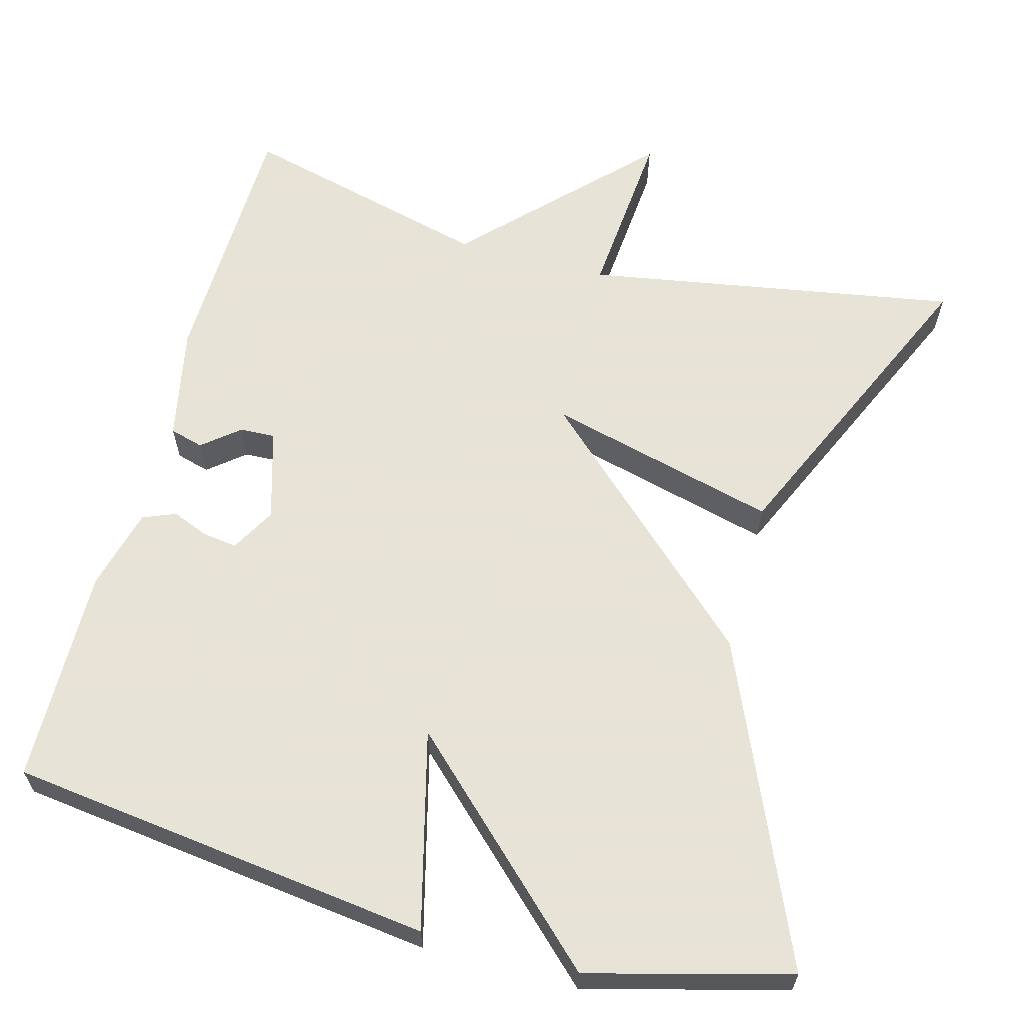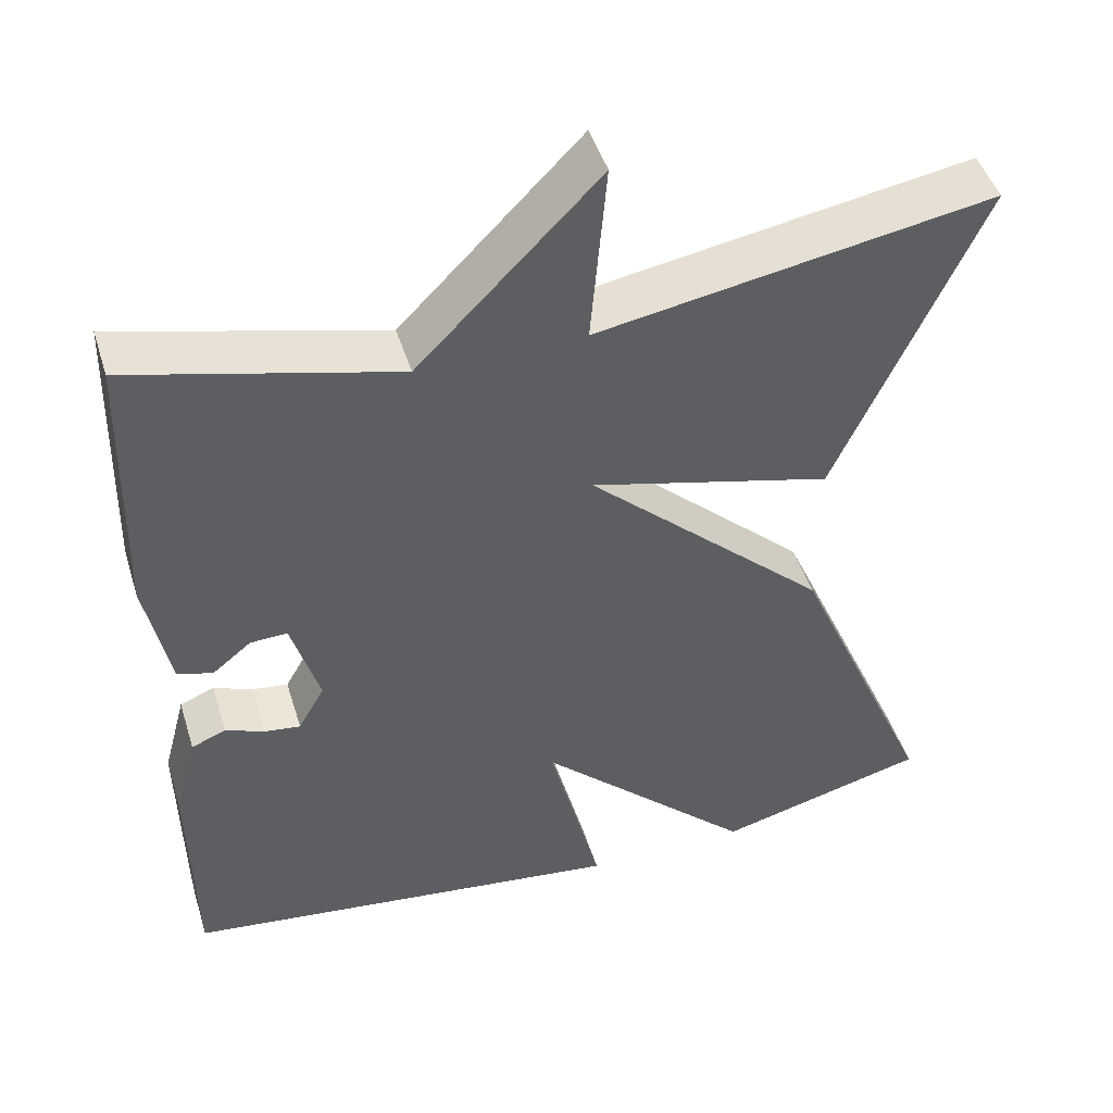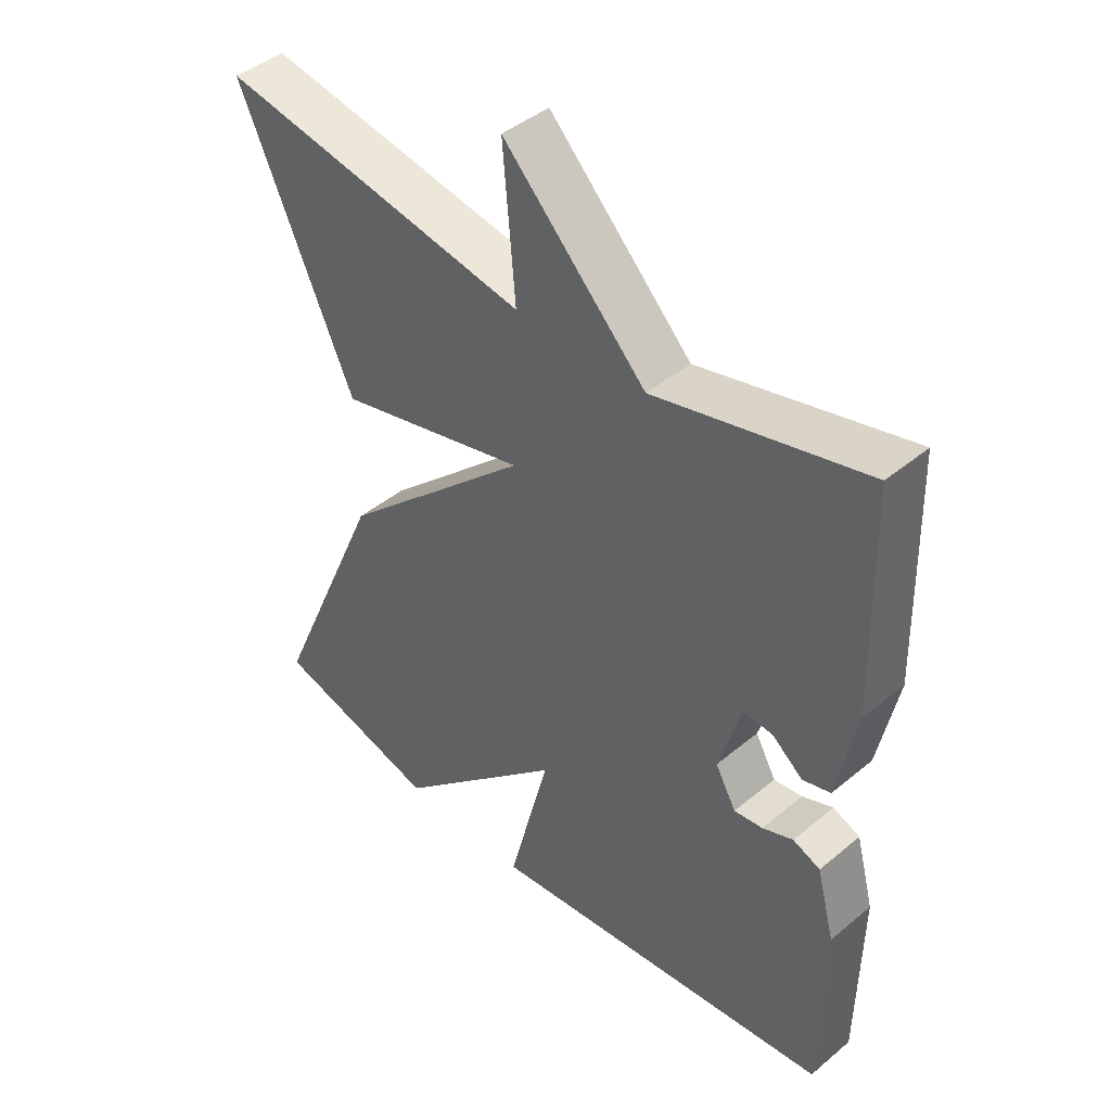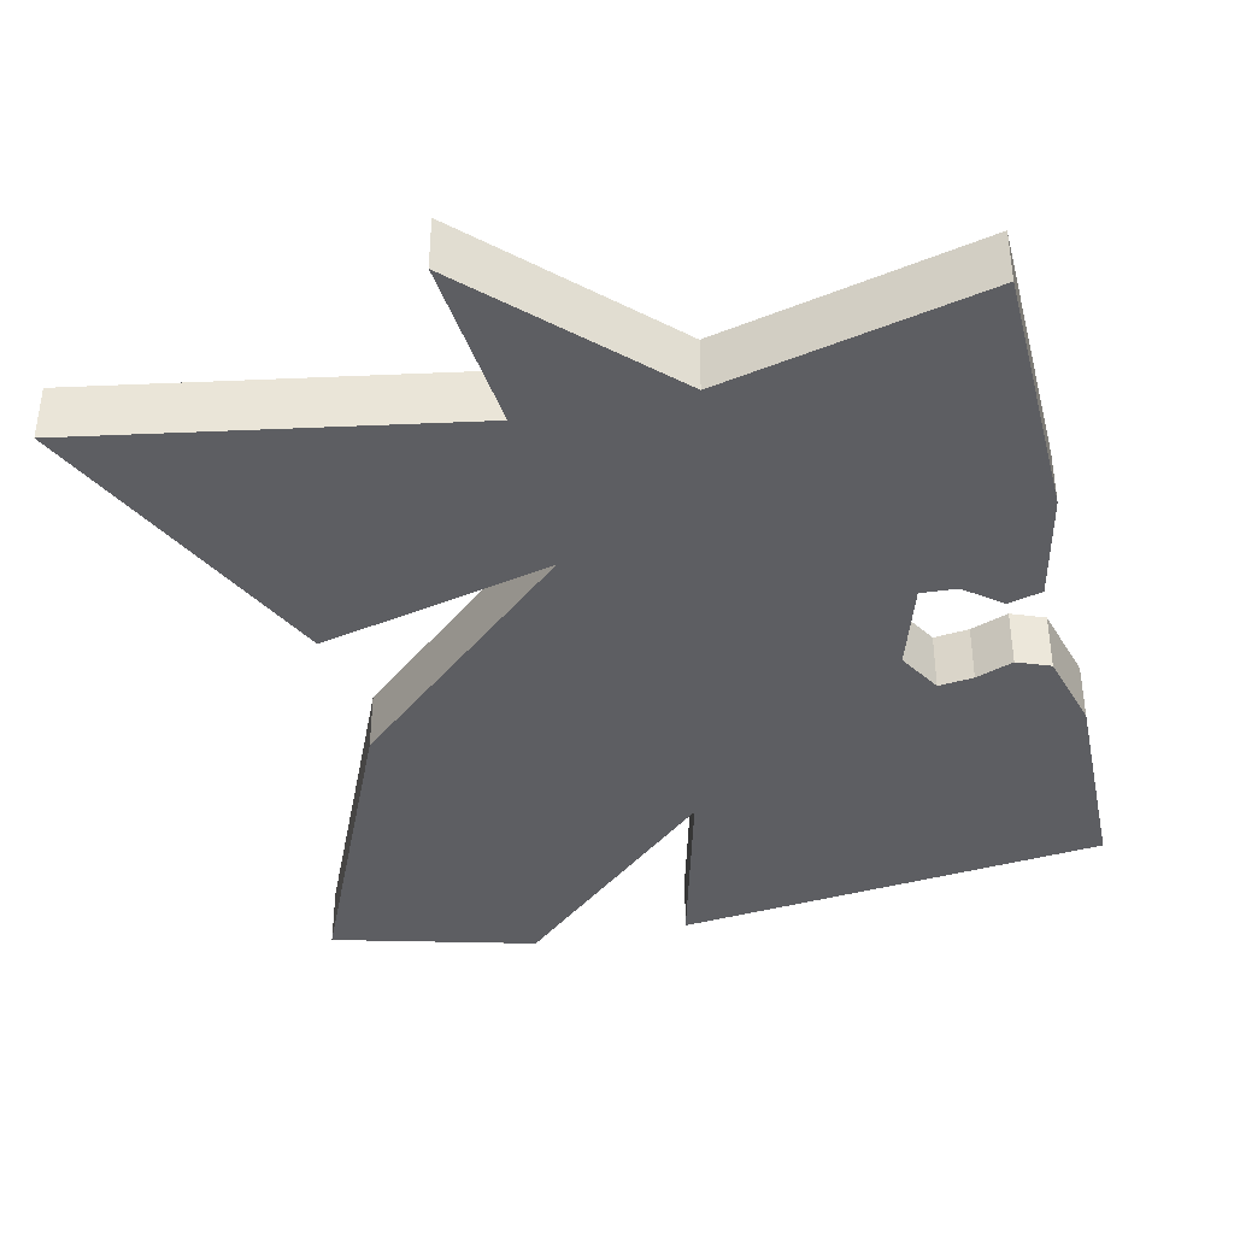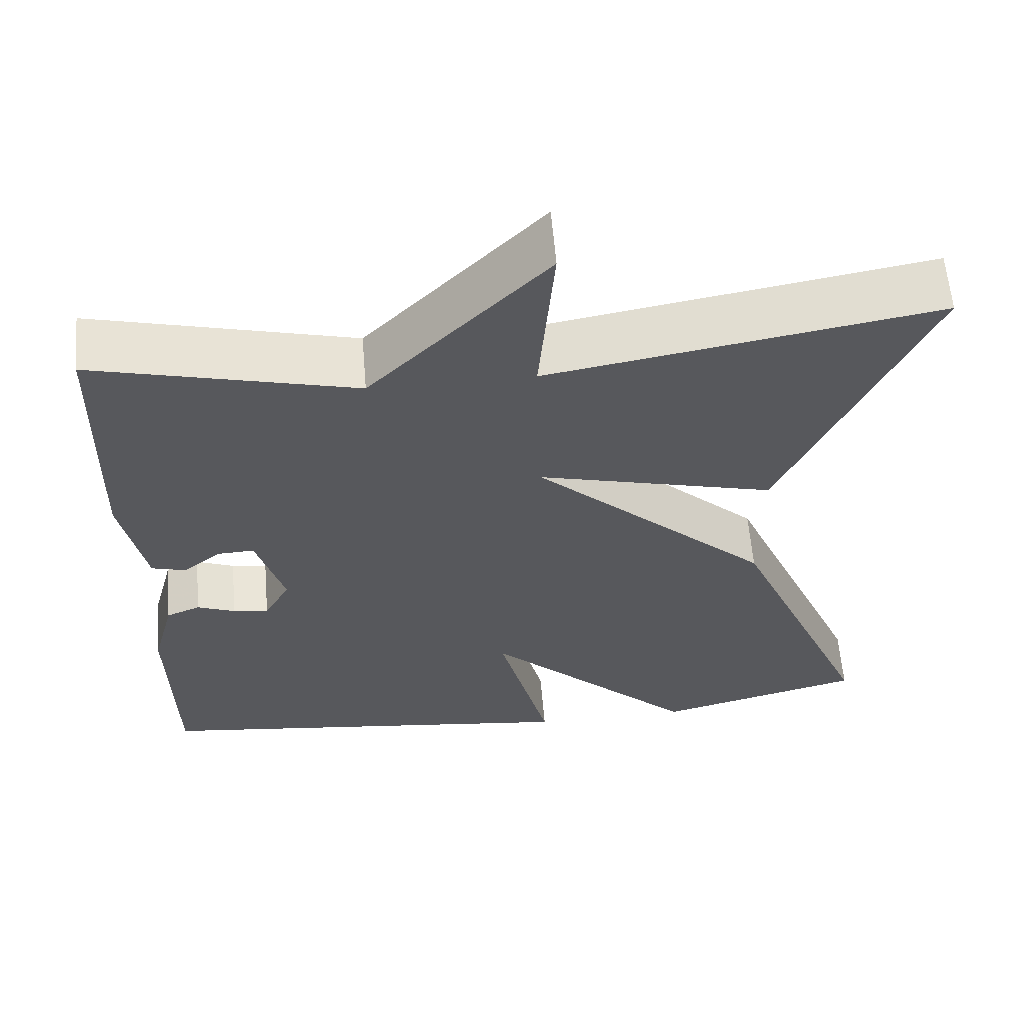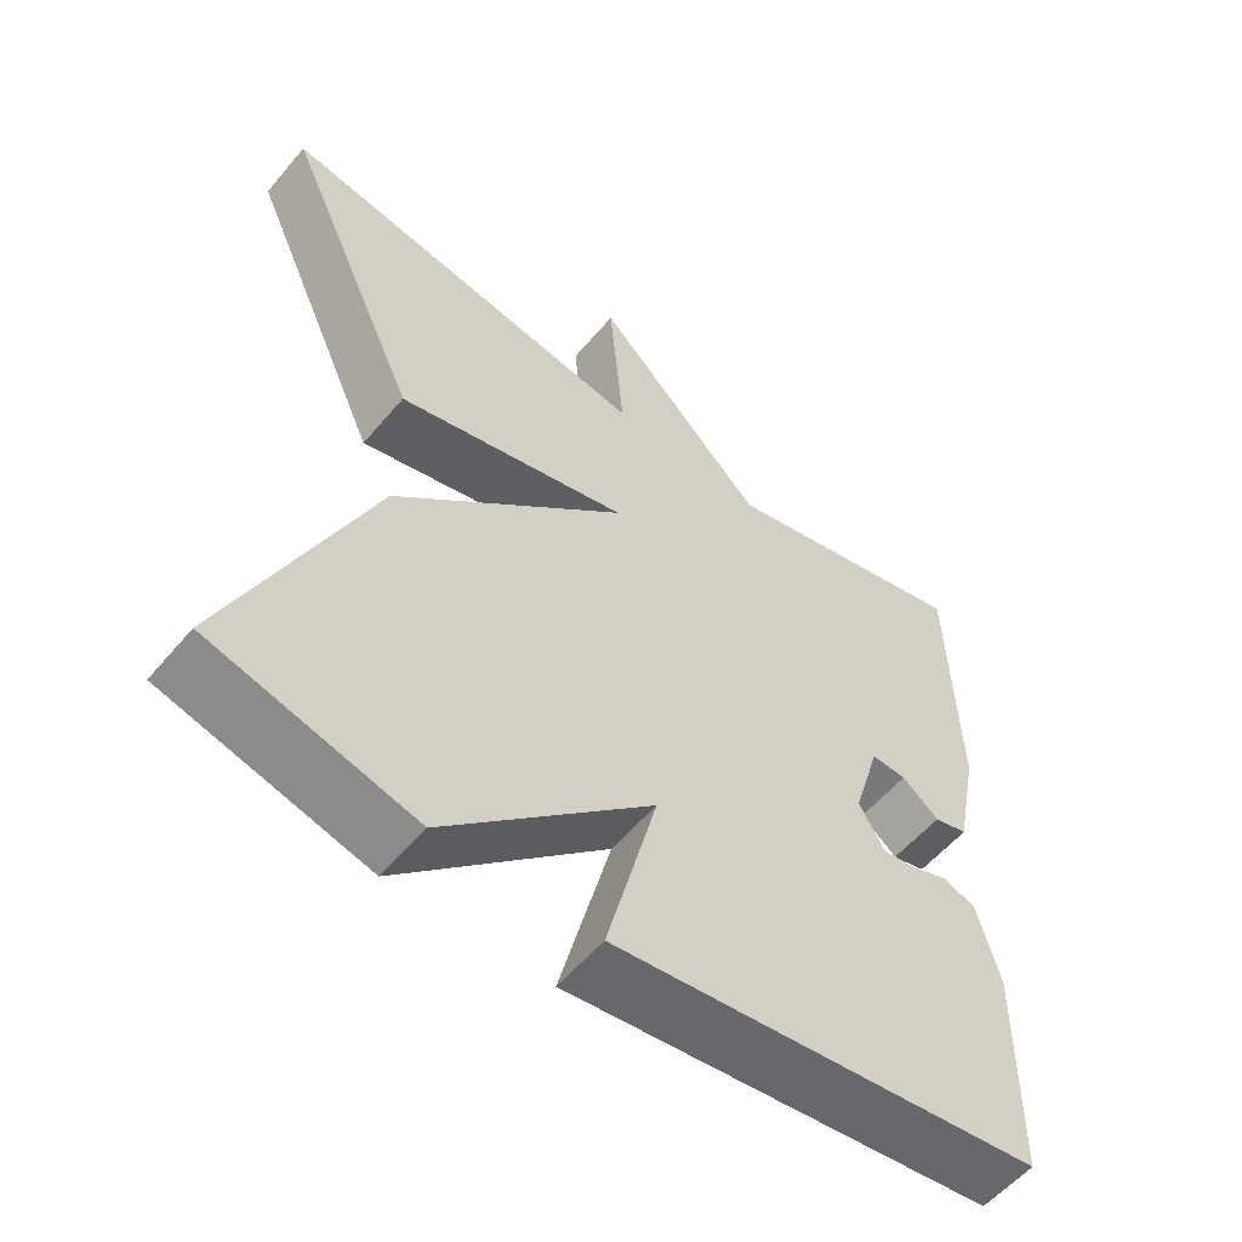
<metadata>
{"format":"obj","ext":"obj","renderer":"f3d","projection":"perspective","resolution":1024,"background":"white","views":[{"elev":62.6,"azim":-164.9,"up":"+Y"},{"elev":46.9,"azim":163.0,"up":"+Z"},{"elev":43.7,"azim":45.7,"up":"+Z"},{"elev":-38.3,"azim":12.9,"up":"+Y"},{"elev":60.7,"azim":175.2,"up":"+Z"},{"elev":-56.5,"azim":-39.5,"up":"+Z"}]}
</metadata>
<code>
v -0.5 0.07 -0.5
v -0.324 0.07 -0.093
v -0.029 0.07 0.183
v -0.324 0.07 0.107
v -0.5 0.07 0.5
v -0.022 0.07 0.418
v -0.041 0.07 0.641
v 0.178 0.07 0.418
v 0.5 0.07 0.5
v 0.509 0.07 0.165
v 0.48 0.07 0.019
v 0.437 0.07 0.007
v 0.39 0.07 0.045
v 0.345 0.07 0.047
v 0.311 0.07 -0.069
v 0.343 0.07 -0.126
v 0.387 0.07 -0.12
v 0.434 0.07 -0.101
v 0.476 0.07 -0.118
v 0.504 0.07 -0.223
v 0.5 0.07 -0.5
v -0.043 0.07 -0.568
v 0.021 0.07 -0.315
v -0.243 0.07 -0.568
v -0.5 0 -0.5
v -0.324 0 -0.093
v -0.029 0 0.183
v -0.324 0 0.107
v -0.5 0 0.5
v -0.022 0 0.418
v -0.041 0 0.641
v 0.178 0 0.418
v 0.5 0 0.5
v 0.509 0 0.165
v 0.48 0 0.019
v 0.437 0 0.007
v 0.39 0 0.045
v 0.345 0 0.047
v 0.311 0 -0.069
v 0.343 0 -0.126
v 0.387 0 -0.12
v 0.434 0 -0.101
v 0.476 0 -0.118
v 0.504 0 -0.223
v 0.5 0 -0.5
v -0.043 0 -0.568
v 0.021 0 -0.315
v -0.243 0 -0.568
f 1 2 3
f 24 1 3
f 23 24 3
f 21 22 23
f 20 21 23
f 19 20 23
f 18 19 23
f 17 18 23
f 16 17 23
f 15 16 23 3
f 14 15 3
f 13 14 3
f 11 12 13
f 10 11 13
f 9 10 13
f 8 9 13
f 6 7 8 13
f 6 13 3
f 3 4 5 6
f 27 26 25
f 27 25 48
f 27 48 47
f 47 46 45
f 47 45 44
f 47 44 43
f 47 43 42
f 47 42 41
f 47 41 40
f 27 47 40 39
f 27 39 38
f 27 38 37
f 37 36 35
f 37 35 34
f 37 34 33
f 37 33 32
f 37 32 31 30
f 27 37 30
f 30 29 28 27
f 1 25 26 2
f 2 26 27 3
f 3 27 28 4
f 4 28 29 5
f 5 29 30 6
f 6 30 31 7
f 7 31 32 8
f 8 32 33 9
f 9 33 34 10
f 10 34 35 11
f 11 35 36 12
f 12 36 37 13
f 13 37 38 14
f 14 38 39 15
f 15 39 40 16
f 16 40 41 17
f 17 41 42 18
f 18 42 43 19
f 19 43 44 20
f 20 44 45 21
f 21 45 46 22
f 22 46 47 23
f 23 47 48 24
f 24 48 25 1

</code>
